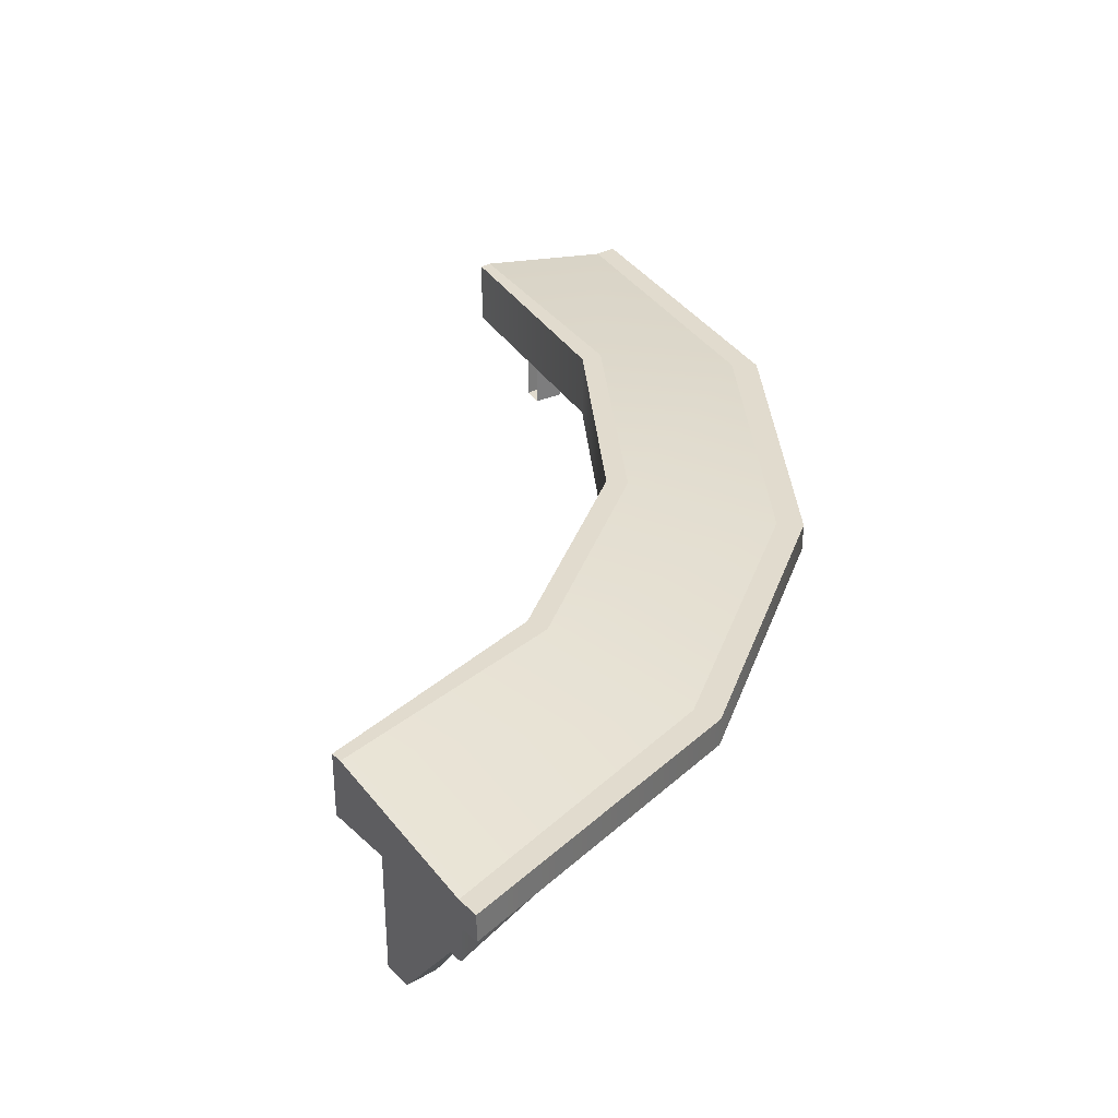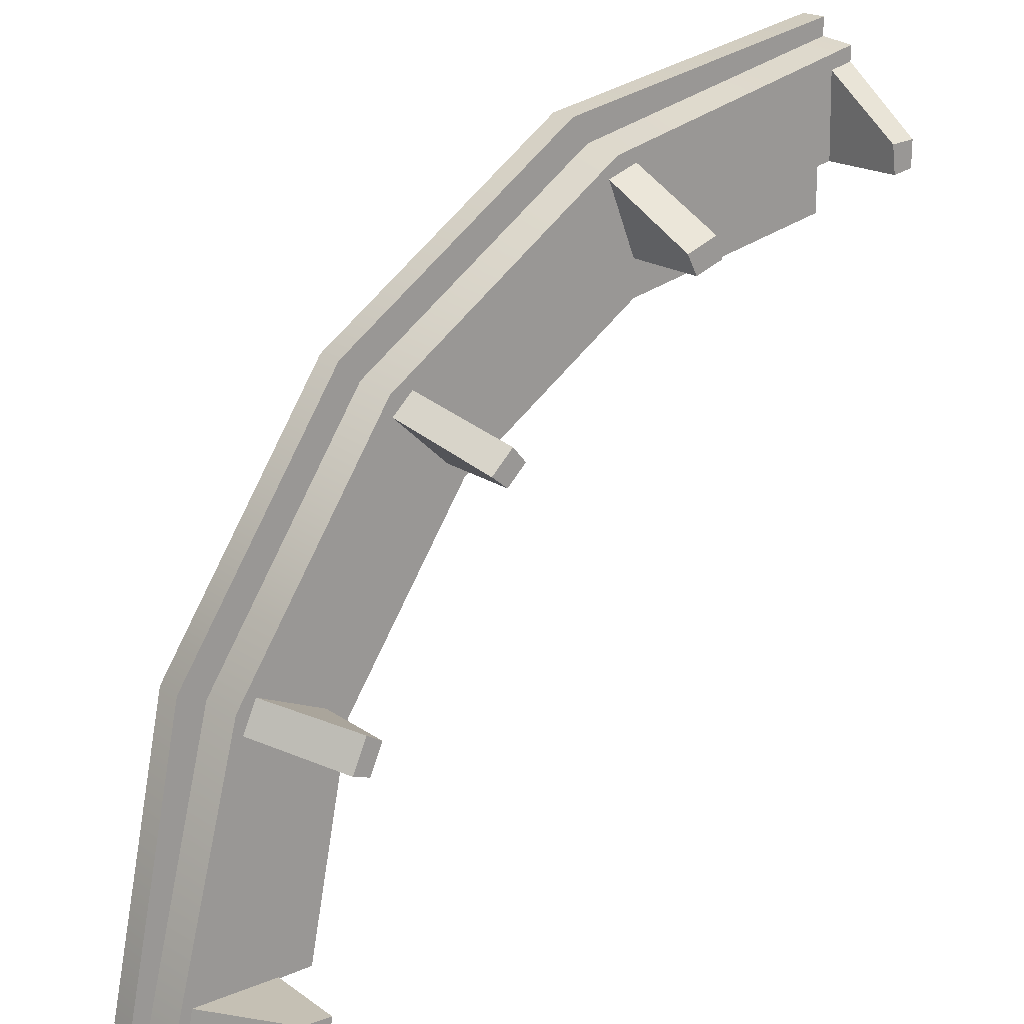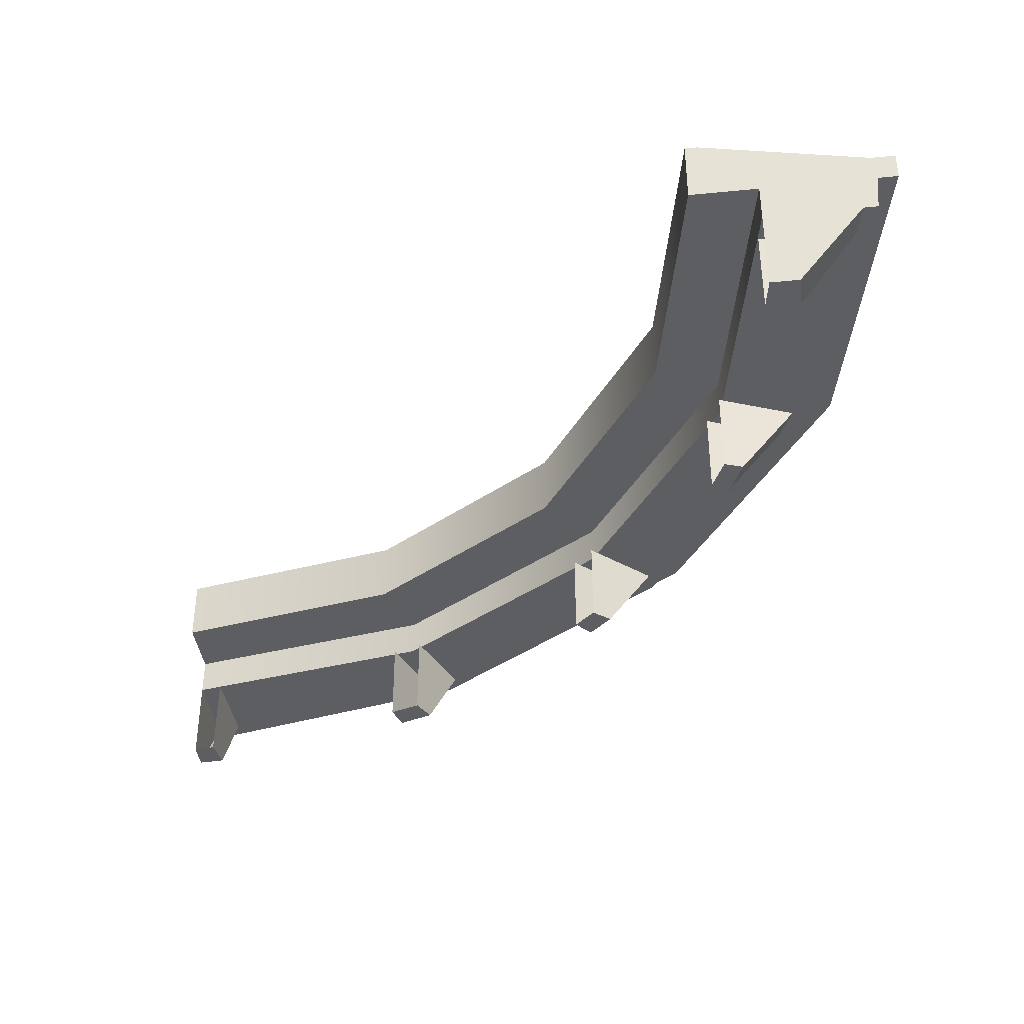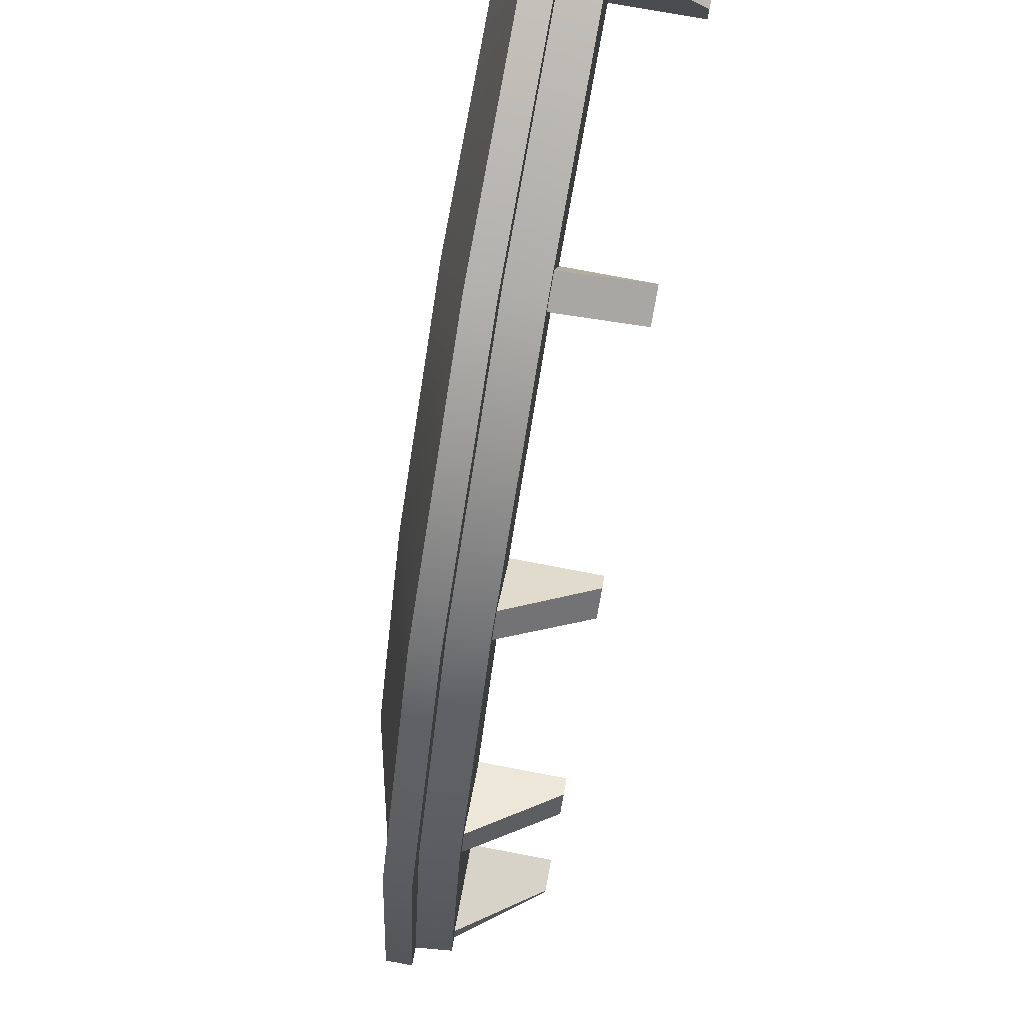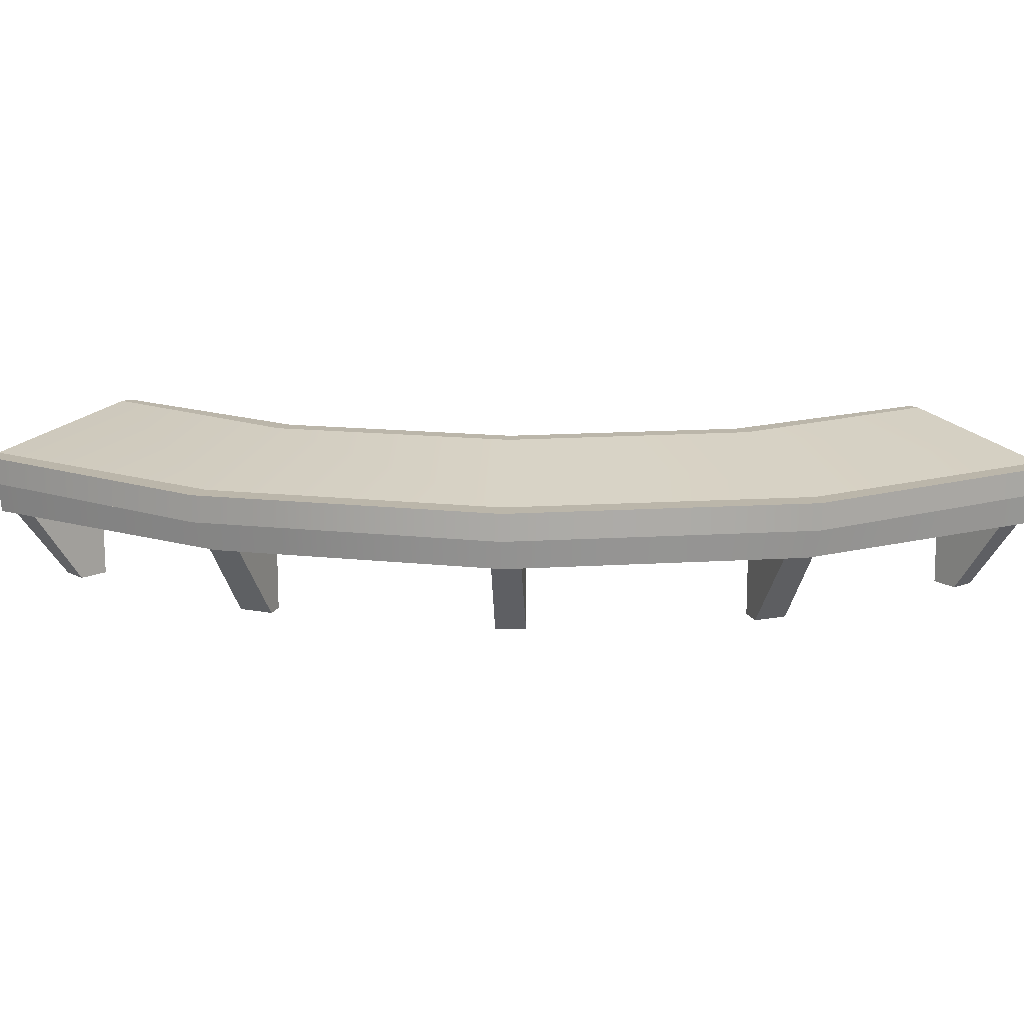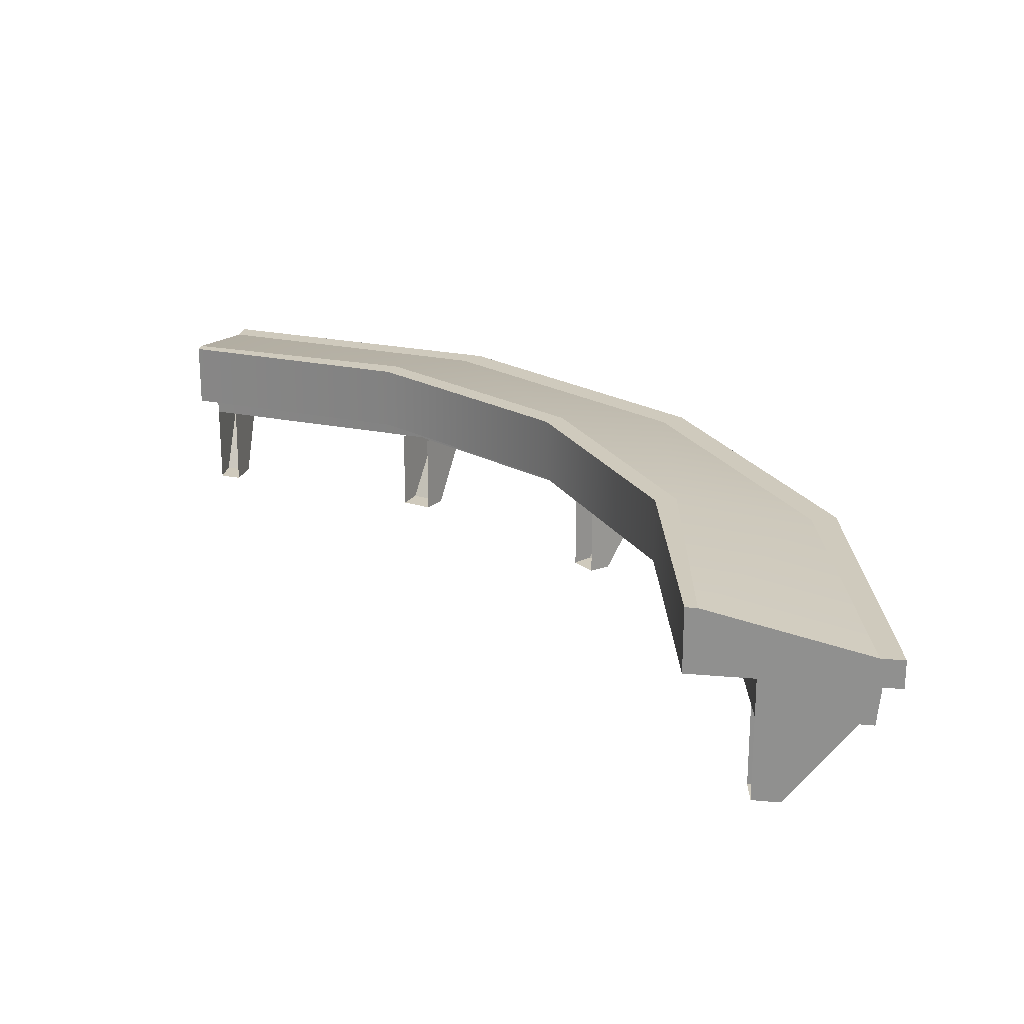
<metadata>
{"format":"obj","ext":"obj","renderer":"f3d","projection":"perspective","resolution":1024,"background":"white","views":[{"elev":33.9,"azim":-128.7,"up":"+Y"},{"elev":19.9,"azim":-38.6,"up":"+Z"},{"elev":-39.0,"azim":-173.0,"up":"+Y"},{"elev":77.8,"azim":-79.3,"up":"+Z"},{"elev":13.9,"azim":-42.5,"up":"+Y"},{"elev":22.8,"azim":-171.2,"up":"+Y"}]}
</metadata>
<code>
v 500.1 -28.77 605.2
v 500.1 -28.77 525
v 500.1 3.1e-05 608.1
v 500.1 3.1e-05 525
v -108 3.1e-05 -0.001953
v -24.94 3.1e-05 -0.001953
v -105.2 -28.77 -0.005859
v -24.94 -28.77 -0.001953
v 500.1 21.25 605.2
v 500.1 49.29 483.9
v 16.13 49.29 -0.005859
v -105.2 21.25 -0.005859
v 500.1 3.1e-05 622.4
v -122.4 3.1e-05 -0.001953
v 500.1 21.25 622.4
v -122.4 21.25 -0.001953
v 500.1 3.1e-05 500
v 0.06445 3.1e-05 -0.003906
v 500.1 3.1e-05 475
v 25.06 3.1e-05 -0.001953
v 25.06 49.29 -0.003906
v 500.1 49.29 475
v -46.21 -93.42 22.9
v -21.49 -93.42 21.22
v -90.59 -28.77 22.56
v -21.49 -28.77 21.22
v -94.72 -28.77 0
v -24.94 -28.77 -0.001953
v -45.92 -93.42 -0.001953
v -24.94 -93.42 -0.001953
v 11.36 -93.42 217.5
v 24.04 -93.42 210
v -31 -28.77 233.6
v 24.04 -28.77 210
v -42 -28.77 209
v 13.58 -28.77 186.7
v -0.1953 -93.42 191.5
v 13.58 -93.42 186.7
v 132.7 -93.42 389
v 143.7 -93.42 376.4
v 99.53 -28.77 418.9
v 143.7 -28.77 376.4
v 82.94 -28.77 403
v 128.1 -28.77 361.5
v 115.1 -93.42 372.1
v 128.1 -93.42 361.5
v 309.5 -93.42 503.9
v 315.3 -93.42 486.1
v 293 -28.77 545.4
v 315.3 -28.77 486.1
v 268.5 -28.77 536.9
v 292.1 -28.77 478.1
v 283.6 -93.42 494.7
v 292.1 -93.42 478.1
v 500.1 -93.42 546
v 500.1 -93.42 525
v 500.1 -28.77 593.1
v 500.1 -28.77 525
v 480.9 -28.77 588.8
v 482.7 -28.77 521.6
v 480.1 -93.42 544.6
v 483.3 -93.42 522
v 77.76 3.1e-05 422.5
v 60.84 3.1e-05 439.4
v 60.84 21.25 439.4
v 74.93 21.25 425.3
v 152.5 49.29 346.9
v 164.1 49.29 336
v 164.1 3.1e-05 336
v 139.7 0 361.6
v 128 0 373.3
v 128 -28.77 373.3
v 81.15 -28.77 419.1
v -46.77 -28.77 225.6
v 13.61 -28.77 202
v 13.61 0 202
v 28.86 0 195.7
v 61.09 3.1e-05 181.8
v 61.09 49.29 181.8
v 45.38 49.29 186.5
v -54.88 21.25 229
v -73.41 21.25 236.4
v -73.41 3.1e-05 236.4
v -51.22 3.1e-05 227.4
v 273.1 6.1e-05 556.6
v 259.9 6.1e-05 576.5
v 259.9 21.25 576.5
v 272.4 21.25 560.8
v 314.3 49.29 454.6
v 318.1 49.29 439
v 318.1 6.1e-05 439
v 305.6 0 472.5
v 299.3 0 487.7
v 299.3 -28.77 487.7
v 275.8 -28.77 552.6
f 1 2 4 3
f 66 67 80 81
f 5 6 8 7
f 74 75 72 73
f 71 72 75 76
f 84 74 73 63
f 3 4 10 9
f 68 69 78 79
f 6 5 12 11
f 82 83 64 65
f 83 84 63 64
f 3 9 15 13
f 65 66 81 82
f 12 5 14 16
f 70 71 76 77
f 6 11 18
f 10 4 17
f 69 70 77 78
f 18 11 21 20
f 79 80 67 68
f 10 17 19 22
f 23 24 26 25
f 27 28 30 29
f 29 30 24 23
f 29 23 25 27
f 31 32 34 33
f 35 36 38 37
f 37 38 32 31
f 37 31 33 35
f 39 40 42 41
f 43 44 46 45
f 45 46 40 39
f 45 39 41 43
f 47 48 50 49
f 51 52 54 53
f 53 54 48 47
f 53 47 49 51
f 55 56 58 57
f 59 60 62 61
f 61 62 56 55
f 61 55 57 59
f 64 63 85 86
f 65 64 86 87
f 87 88 66 65
f 88 89 67 66
f 68 67 89 90
f 90 91 69 68
f 91 92 70 69
f 92 93 71 70
f 93 94 72 71
f 73 72 94 95
f 63 73 95 85
f 7 8 75 74
f 76 75 8 6
f 77 76 6 18
f 78 77 18 20
f 79 78 20 21
f 11 80 79 21
f 81 80 11 12
f 82 81 12 16
f 14 83 82 16
f 5 84 83 14
f 7 74 84 5
f 86 85 3 13
f 87 86 13 15
f 9 88 87 15
f 9 10 89 88
f 90 89 10 22
f 19 91 90 22
f 17 92 91 19
f 4 93 92 17
f 2 94 93 4
f 95 94 2 1
f 85 95 1 3

</code>
